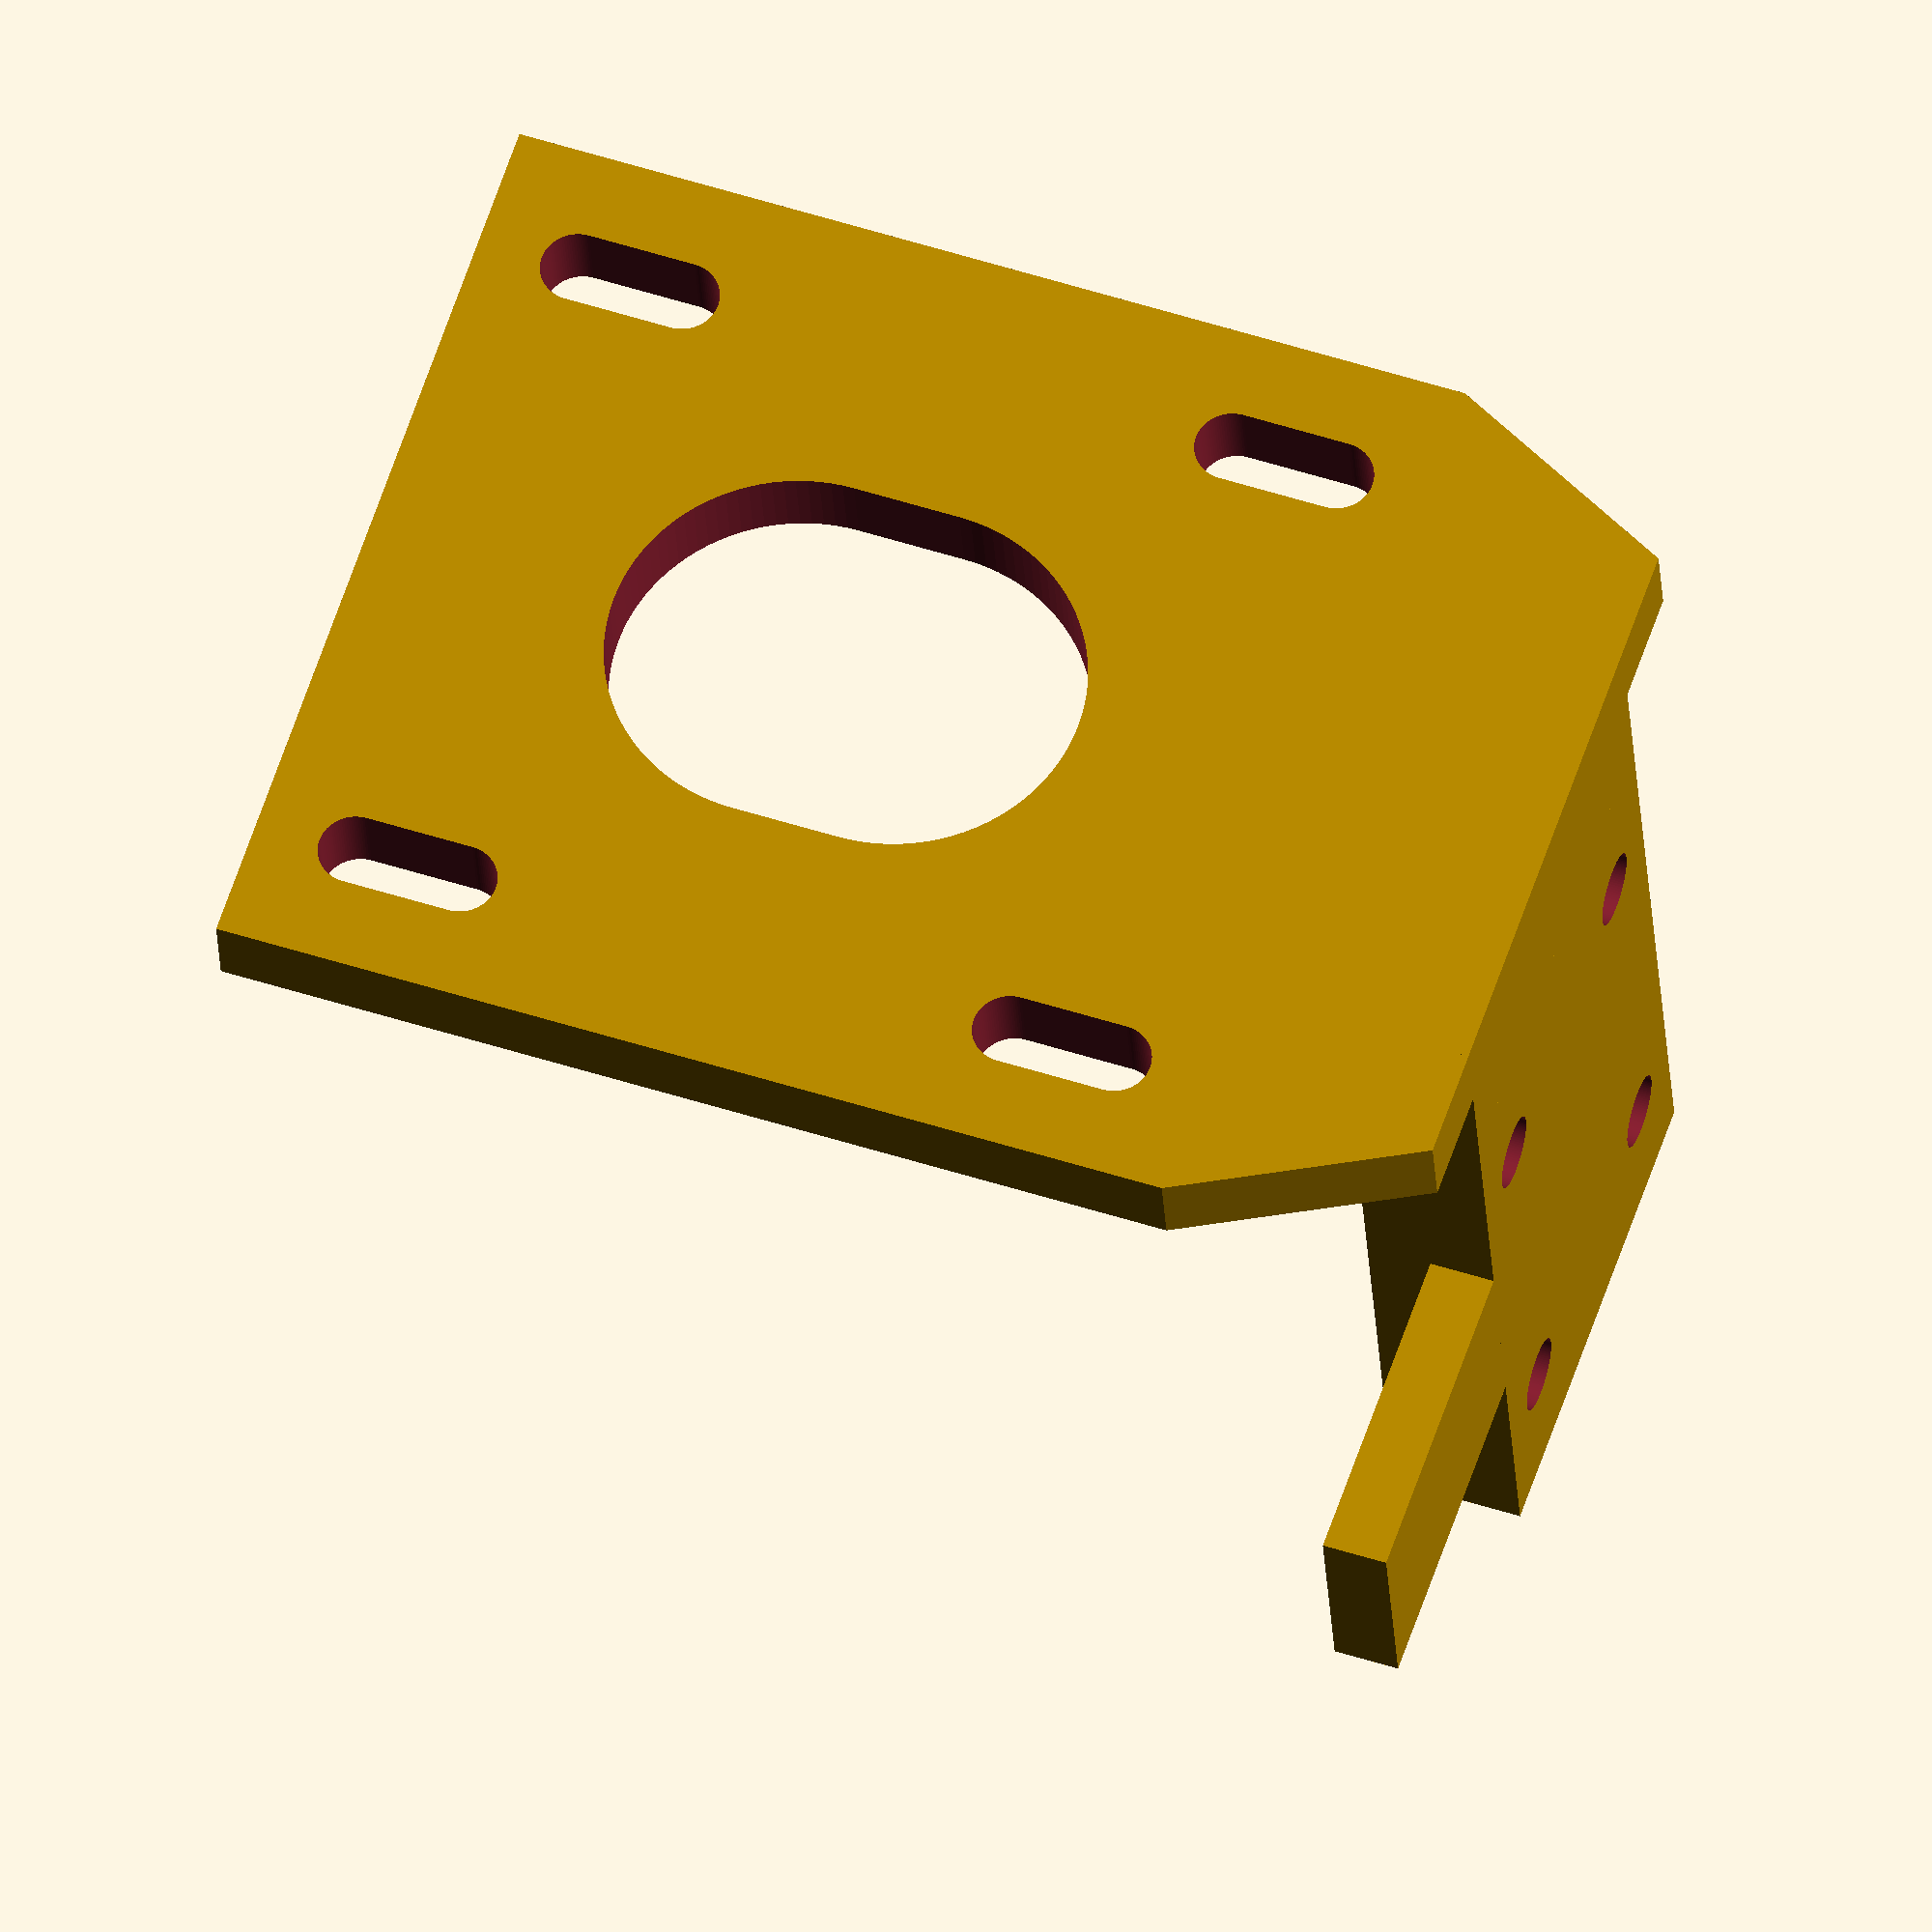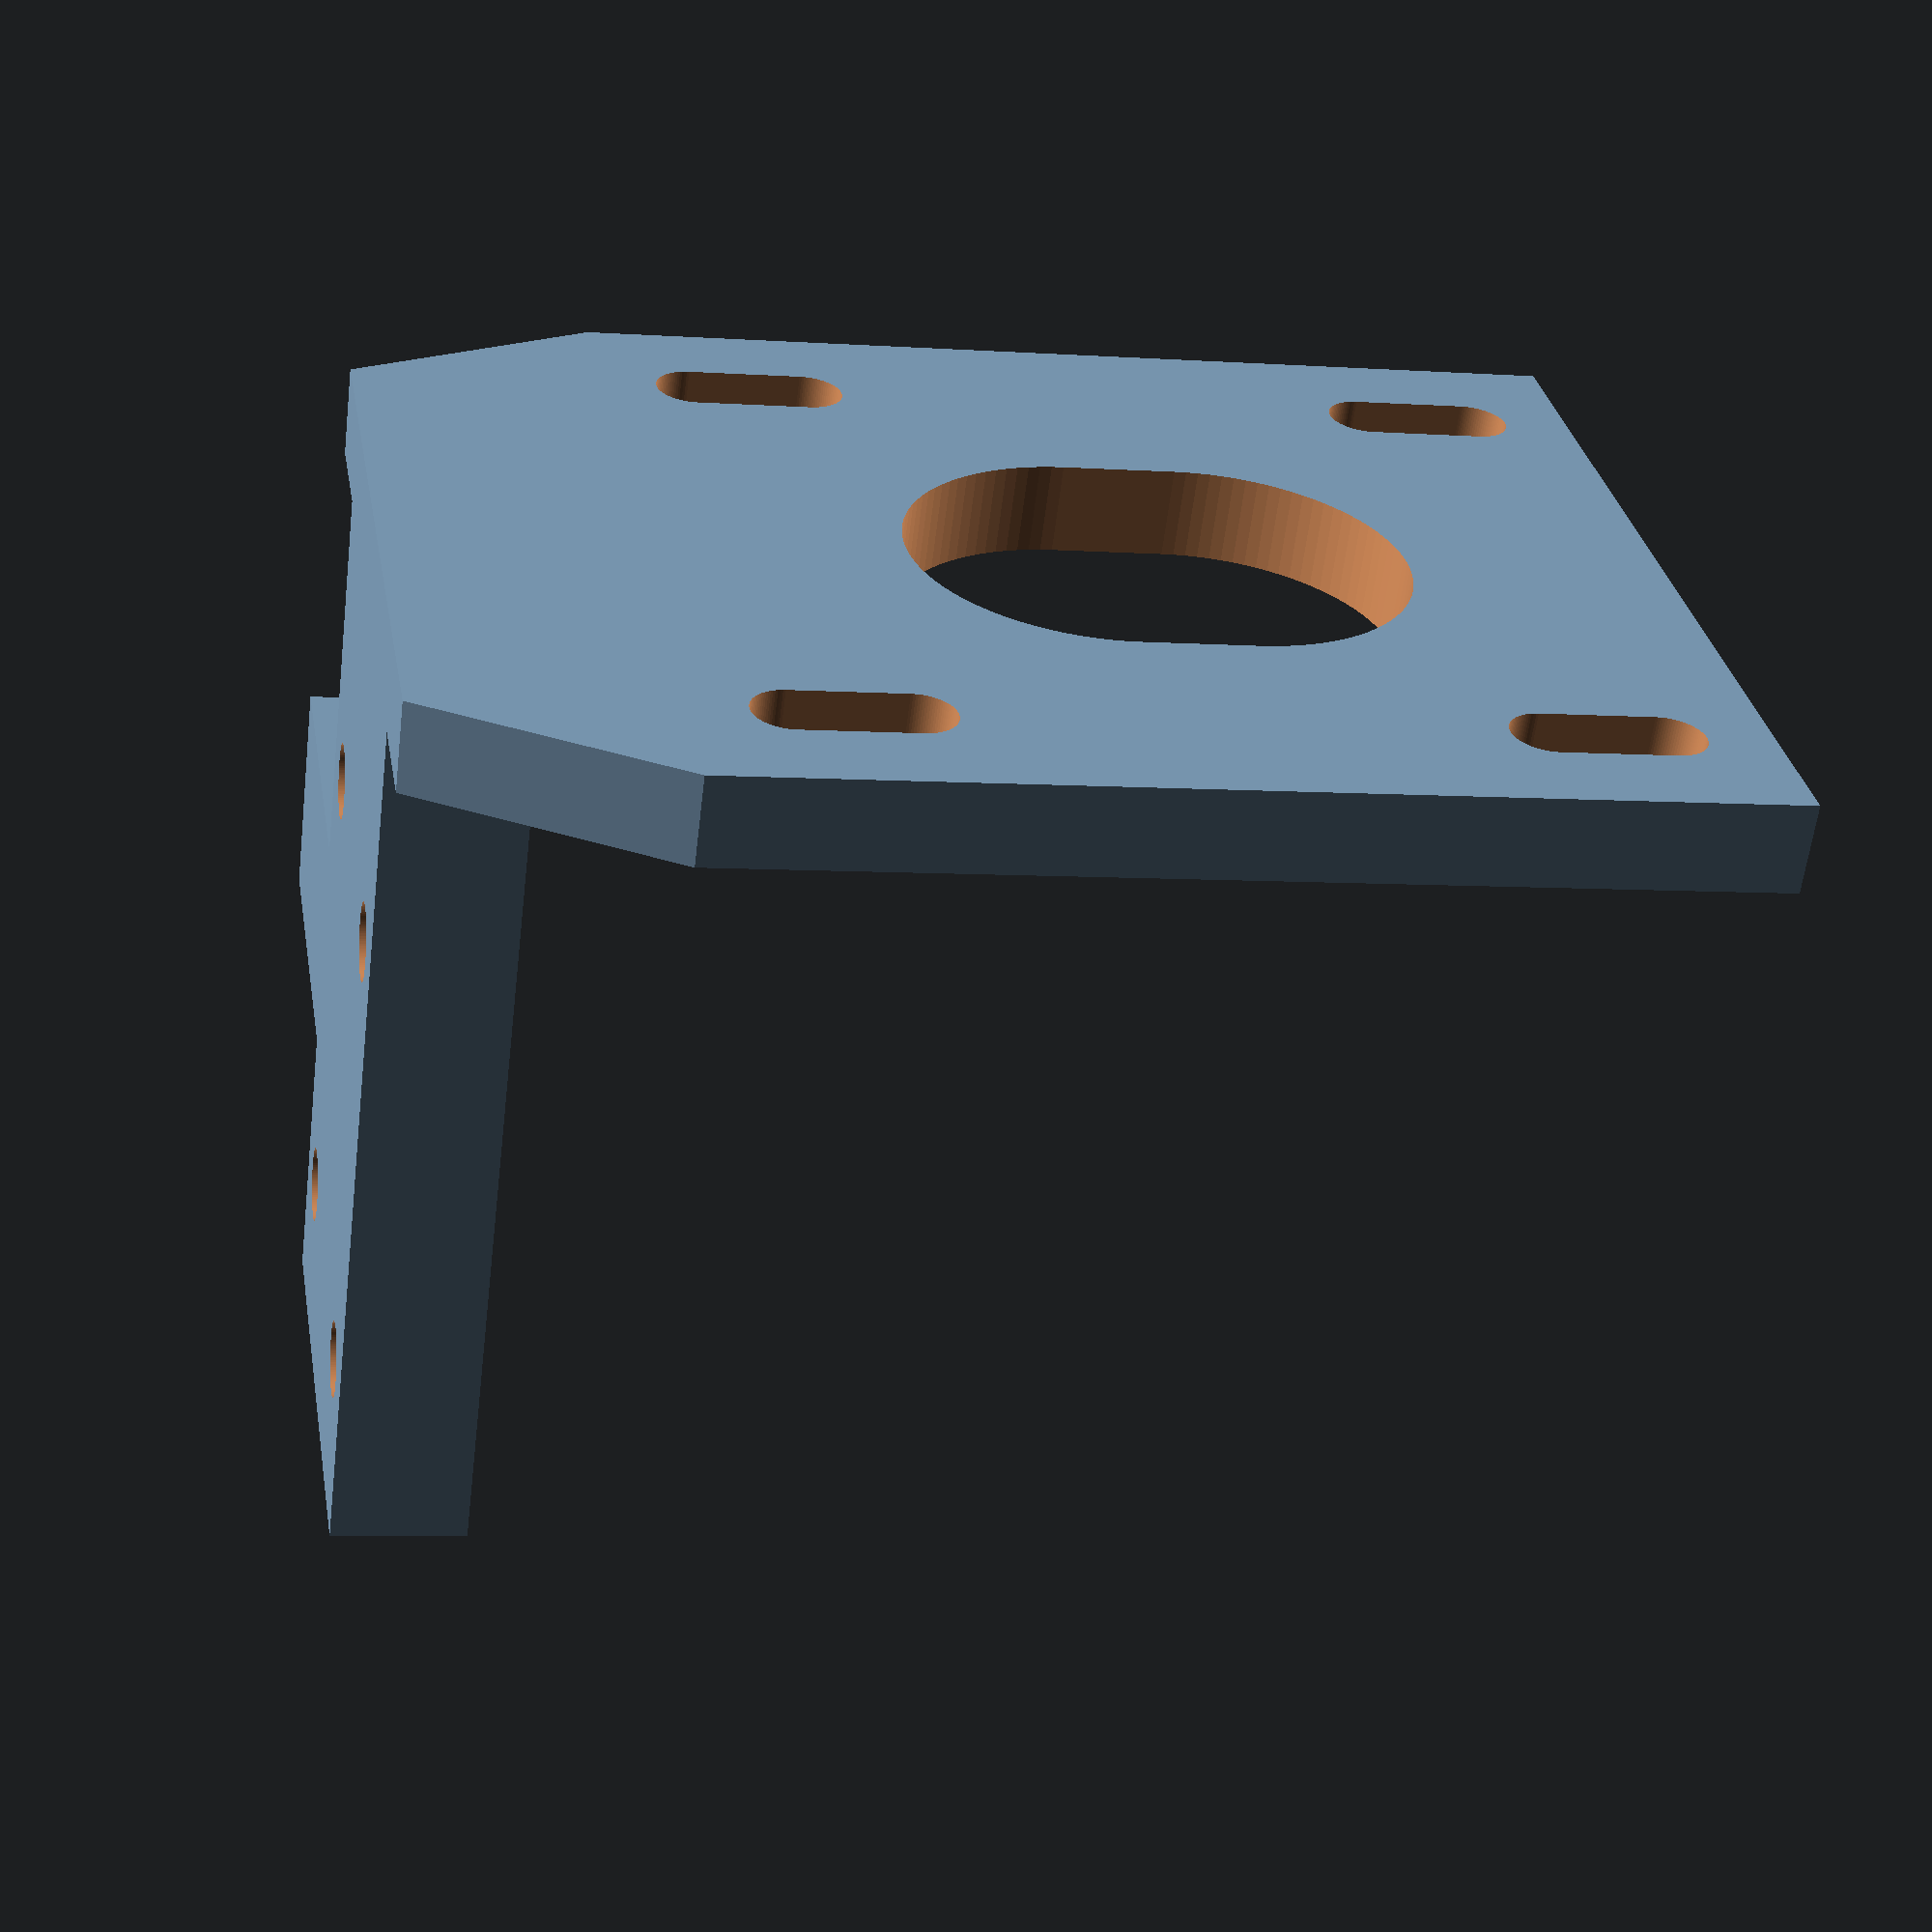
<openscad>
$fn = 100;

zakl_kostka_d = 34.5;
zakl_kostka_s = 21.5;

mot_posun_x = 5;
mot_posun_z = 5;
mot_sila_steny = 4;

nema_17_srouby = 31.0;
nema_17_obrys = 42.3;
nema_17_priruba = 17;

module nema_17_holes(h=10, d=5){
    translate([0,0,-h/2]){
        hull(){
            translate([-d/2, 0, 0]) cylinder(h, nema_17_priruba/2,nema_17_priruba/2 );
            translate([+d/2, 0, 0]) cylinder(h, nema_17_priruba/2,nema_17_priruba/2 );
        }
        hull(){
            translate([nema_17_srouby/2-d/2, nema_17_srouby/2, 0]) cylinder(h, 3.35/2, 3.35/2);
            translate([nema_17_srouby/2+d/2, nema_17_srouby/2, 0]) cylinder(h, 3.35/2, 3.35/2);
        }
        hull(){
            translate([nema_17_srouby/2-d/2, -nema_17_srouby/2, 0]) cylinder(h, 3.35/2, 3.35/2);
            translate([nema_17_srouby/2+d/2, -nema_17_srouby/2, 0]) cylinder(h, 3.35/2, 3.35/2);
        }
        hull(){
            translate([-nema_17_srouby/2-d/2, nema_17_srouby/2, 0]) cylinder(h, 3.35/2, 3.35/2);
            translate([-nema_17_srouby/2+d/2, nema_17_srouby/2, 0]) cylinder(h, 3.35/2, 3.35/2);
        }
        hull(){
            translate([-nema_17_srouby/2-d/2, -nema_17_srouby/2, 0]) cylinder(h, 3.35/2, 3.35/2);
            translate([-nema_17_srouby/2+d/2, -nema_17_srouby/2, 0]) cylinder(h, 3.35/2, 3.35/2);
            }
        }
    
}

module drzak_motoru(){
    difference(){
        union(){
            cube([zakl_kostka_d, zakl_kostka_s, 6]);
            cube([zakl_kostka_d+mot_posun_x+mot_sila_steny, zakl_kostka_s, 6]);
            translate([zakl_kostka_d/2-5,-15,0]) cube([10, 15, 3]); // drzak pro koncak
            hull(){
                translate([zakl_kostka_d+mot_posun_x,-5,0]) cube([mot_sila_steny,zakl_kostka_s+10,2]);
                translate([zakl_kostka_d+mot_posun_x,-nema_17_obrys/2+zakl_kostka_s/2,6+mot_posun_z]) cube([mot_sila_steny, nema_17_obrys,nema_17_obrys+5/2]);
            }
            

        }
        translate([zakl_kostka_d/2, zakl_kostka_s/2,0])union(){
            translate([+21/2,+14/2,-0.1]) cylinder(5, 3.35/2, 3.35/2);
            translate([+21/2,-14/2,-0.1]) cylinder(5, 3.35/2, 3.35/2);
            translate([-21/2,+14/2,-0.1]) cylinder(5, 3.35/2, 3.35/2);
            translate([-21/2,-14/2,-0.1]) cylinder(5, 3.35/2, 3.35/2);
            translate([+21/2,+14/2,3]) cylinder(3.2, 6.4/2, 6.4/2);
            translate([+21/2,-14/2,3]) cylinder(3.2, 6.4/2, 6.4/2);
            translate([-21/2,+14/2,3]) cylinder(3.2, 6.4/2, 6.4/2);
            translate([-21/2,-14/2,3]) cylinder(3.2, 6.4/2, 6.4/2);
        }
        translate([zakl_kostka_d,zakl_kostka_s/2,nema_17_obrys/2+7+mot_posun_z]) rotate([0,90, 0]) nema_17_holes(h=30, d=5);
    }
    
}


drzak_motoru();
</openscad>
<views>
elev=127.2 azim=99.4 roll=71.0 proj=o view=solid
elev=5.2 azim=234.5 roll=257.9 proj=p view=solid
</views>
